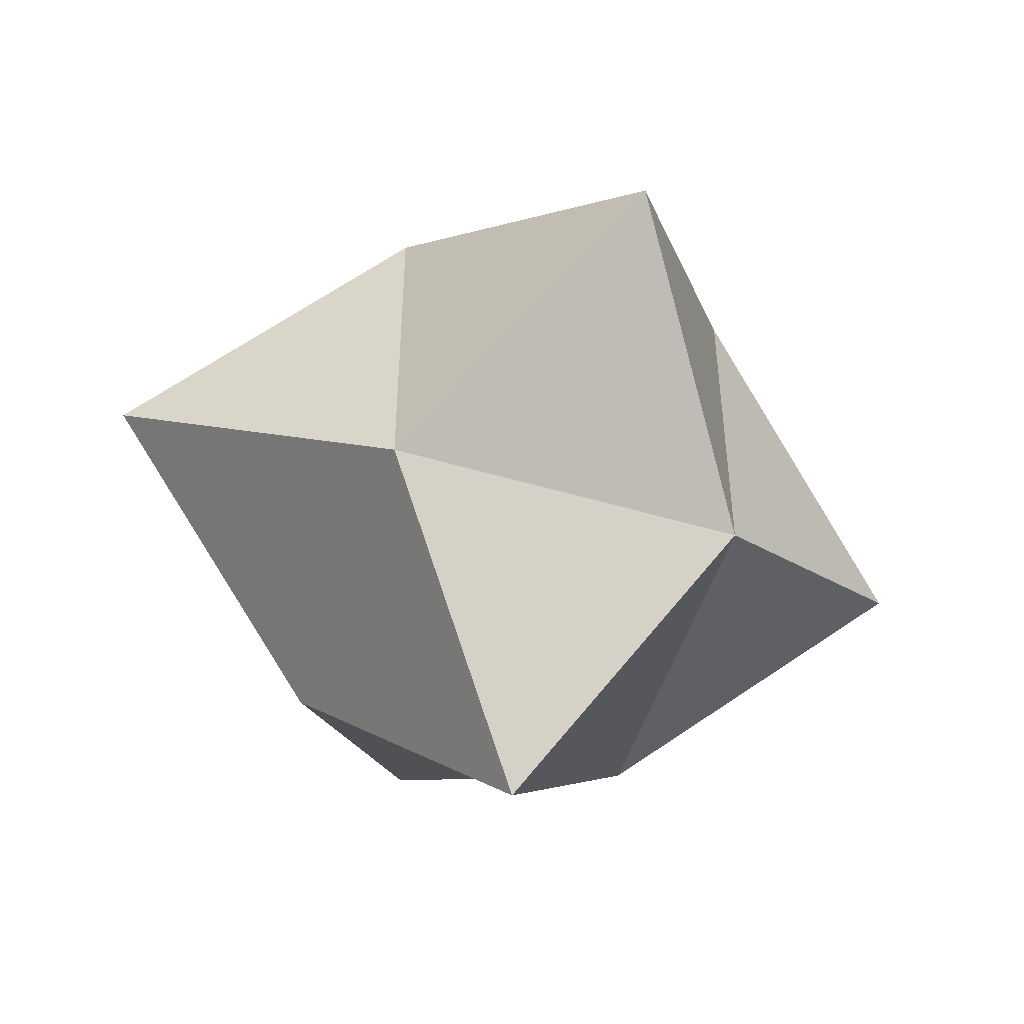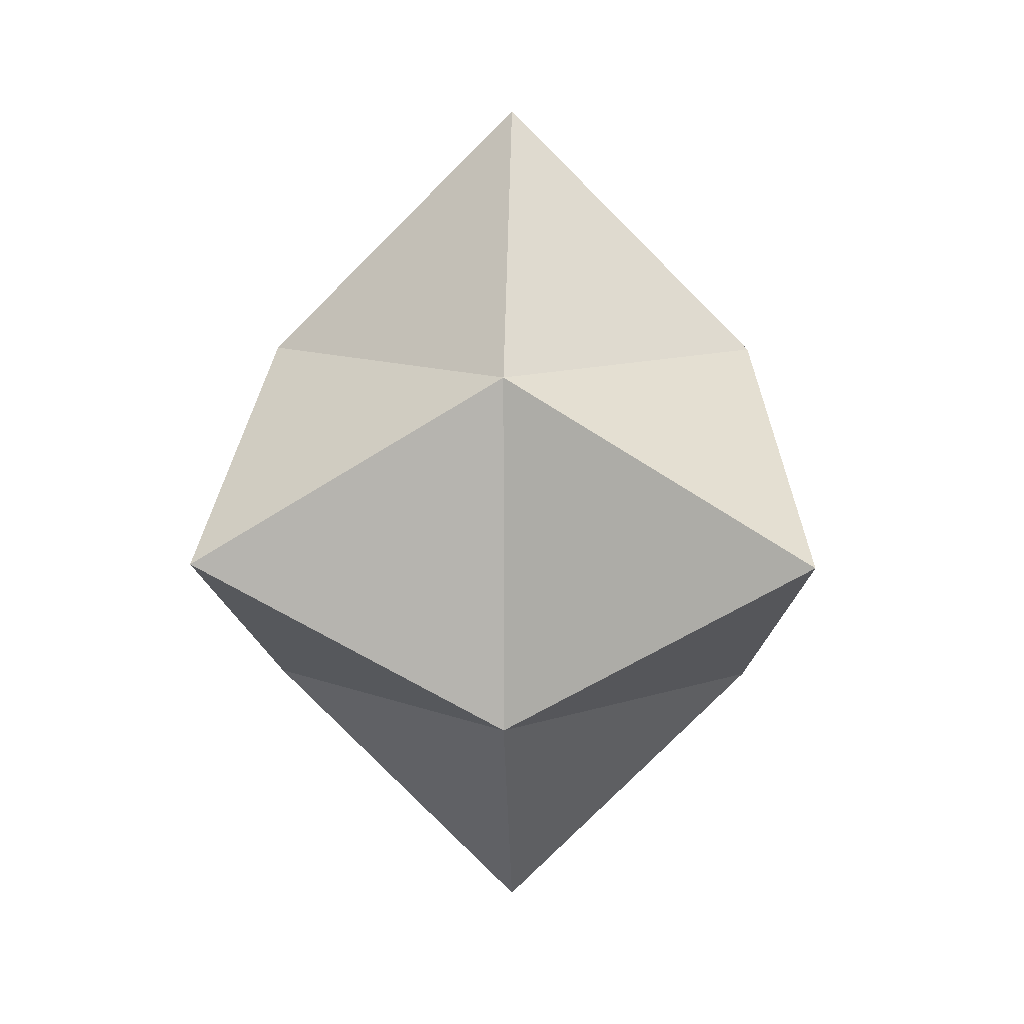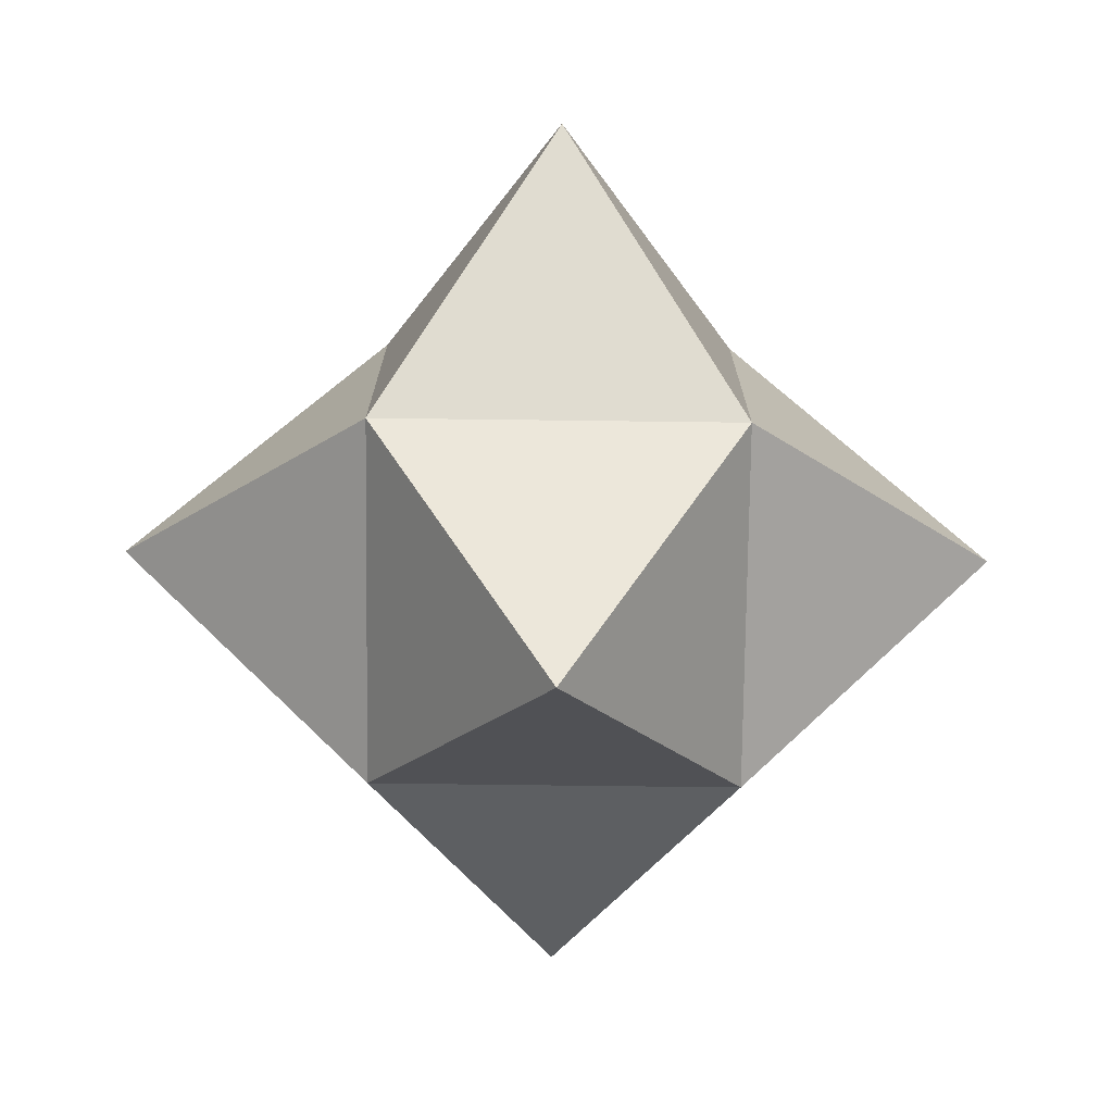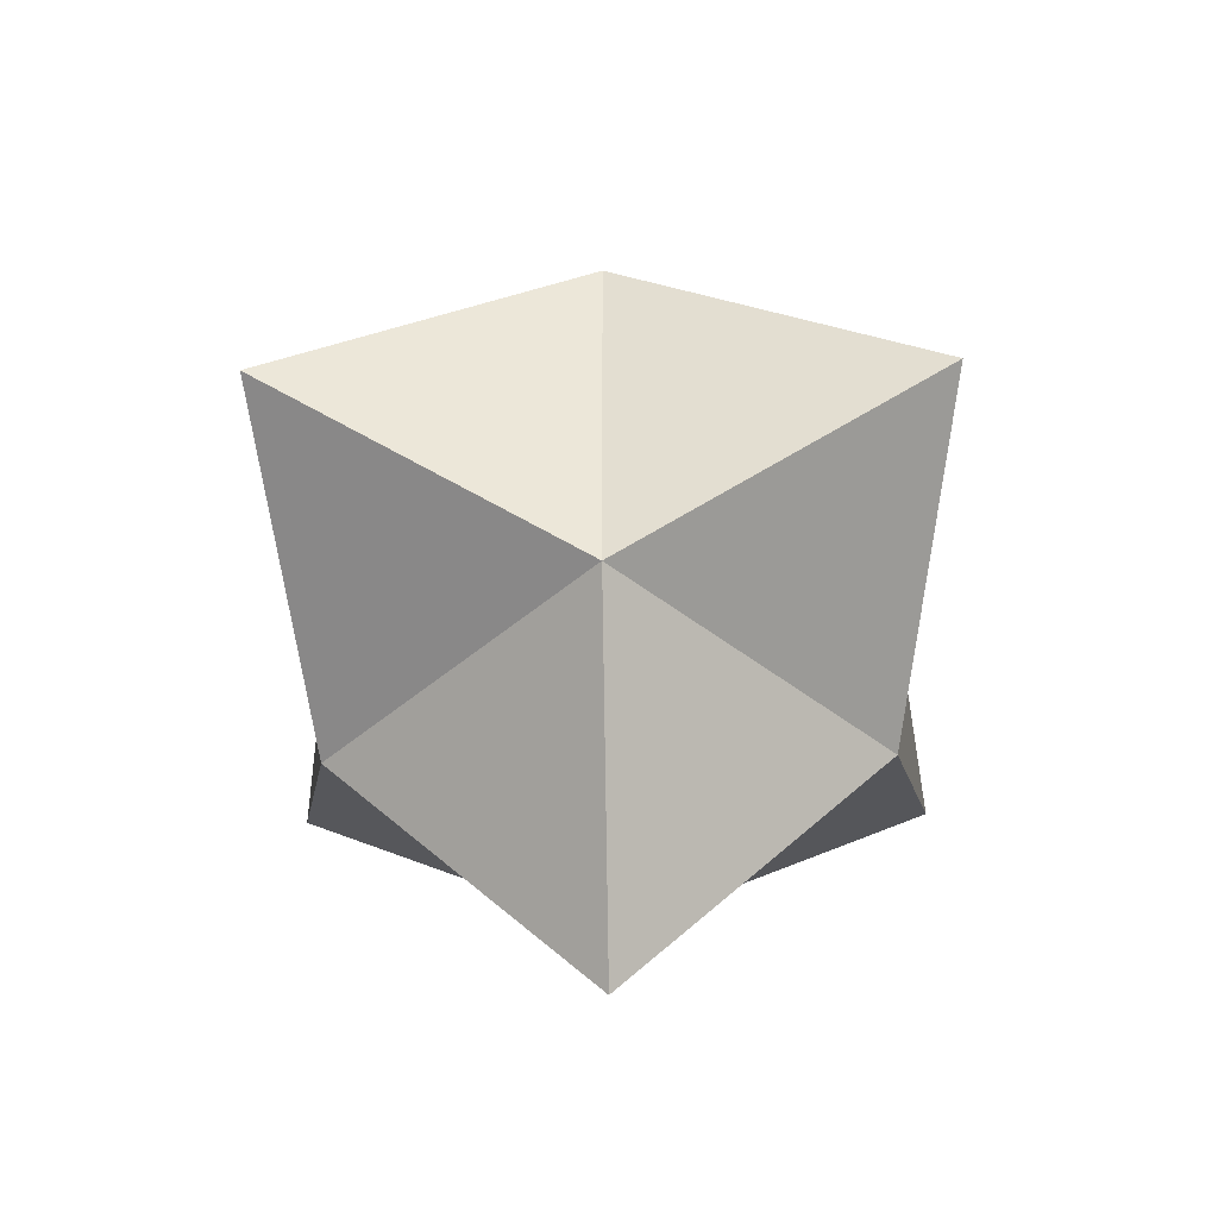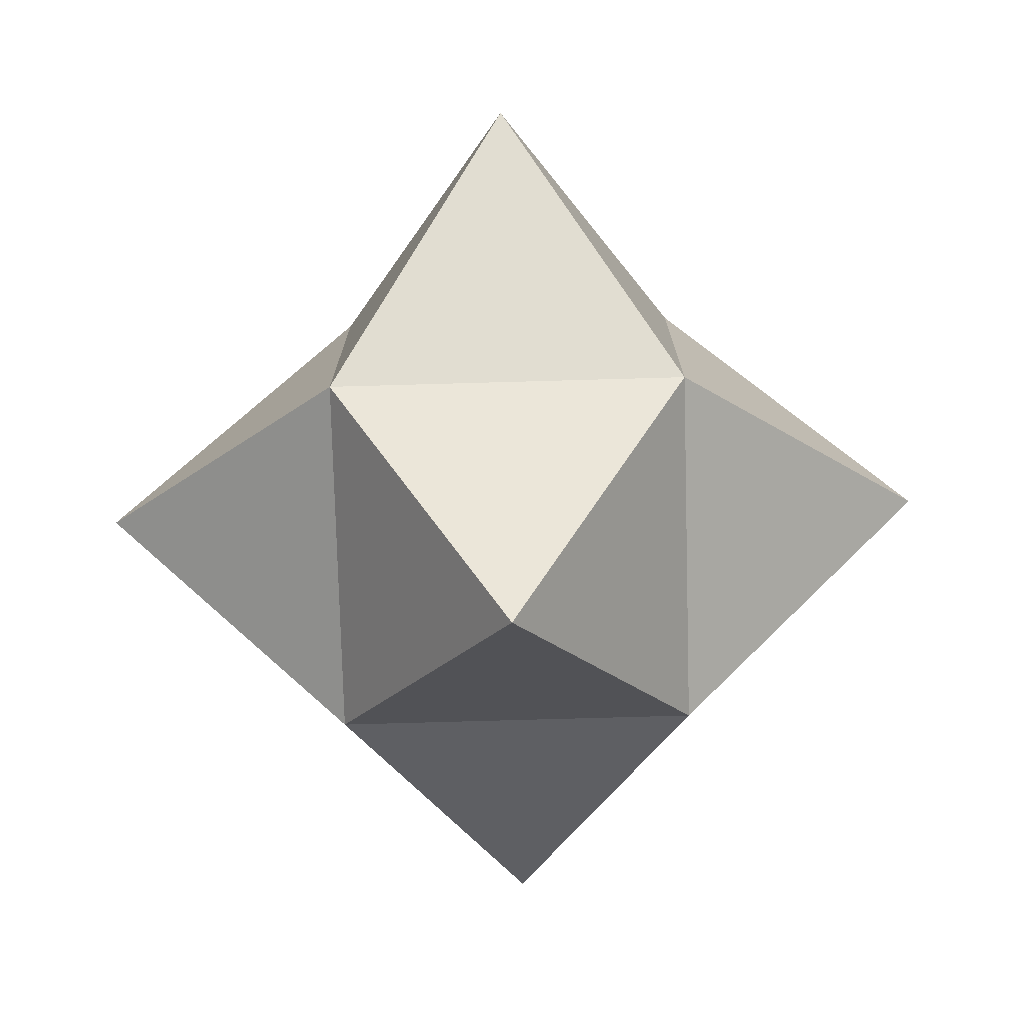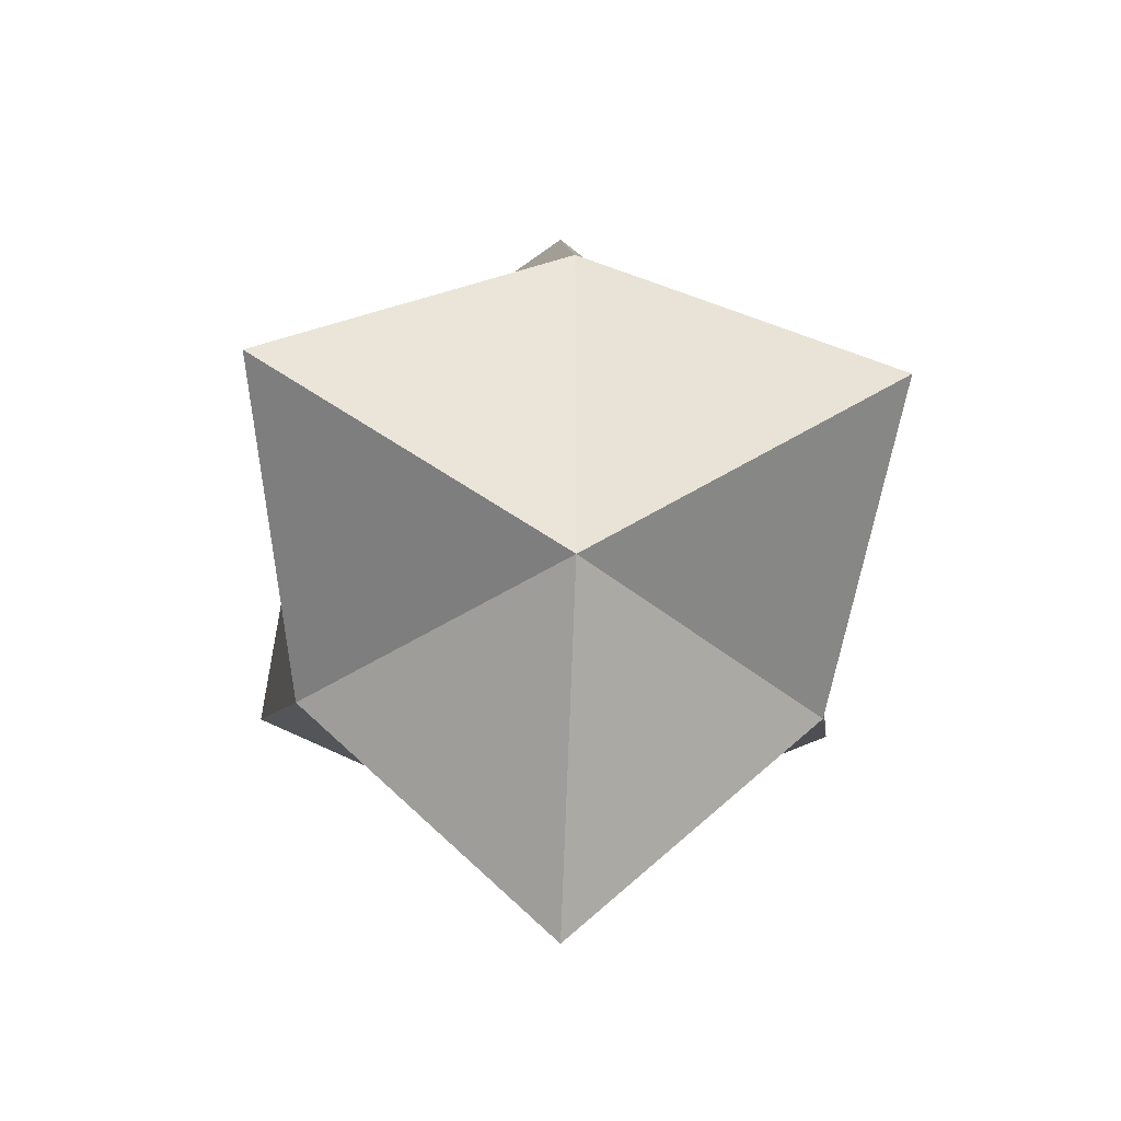
<metadata>
{"format":"obj","ext":"obj","renderer":"f3d","projection":"perspective","resolution":1024,"background":"white","views":[{"elev":-50.8,"azim":-107.8,"up":"+Y"},{"elev":10.0,"azim":-133.1,"up":"+Y"},{"elev":-74.9,"azim":89.3,"up":"+Z"},{"elev":-42.6,"azim":-133.7,"up":"+Y"},{"elev":-76.2,"azim":91.6,"up":"+Z"},{"elev":-36.4,"azim":131.8,"up":"+Y"}]}
</metadata>
<code>
g default
v -7.071 7.071 -7.071
v -7.071 7.071 7.071
v 7.071 7.071 7.071
v 7.071 7.071 -7.071
v 0 17.07 0
f 1 2 5
f 2 3 5
f 3 4 5
f 4 1 5
v -7.071 -7.071 -7.071
v -7.071 -7.071 7.071
v -7.071 7.071 7.071
v -7.071 7.071 -7.071
v -17.07 0 0
f 6 7 10
f 7 8 10
f 8 9 10
f 9 6 10
v 7.071 -7.071 -7.071
v 7.071 -7.071 7.071
v -7.071 -7.071 7.071
v -7.071 -7.071 -7.071
v -0 -17.07 0
f 11 12 15
f 12 13 15
f 13 14 15
f 14 11 15
v 7.071 7.071 -7.071
v 7.071 7.071 7.071
v 7.071 -7.071 7.071
v 7.071 -7.071 -7.071
v 17.07 0 0
f 16 17 20
f 17 18 20
f 18 19 20
f 19 16 20
v -7.071 7.071 7.071
v -7.071 -7.071 7.071
v 7.071 -7.071 7.071
v 7.071 7.071 7.071
v 0 0 17.07
f 21 22 25
f 22 23 25
f 23 24 25
f 24 21 25
v -7.071 -7.071 -7.071
v -7.071 7.071 -7.071
v 7.071 7.071 -7.071
v 7.071 -7.071 -7.071
v 0 0 -17.07
f 26 27 30
f 27 28 30
f 28 29 30
f 29 26 30

</code>
